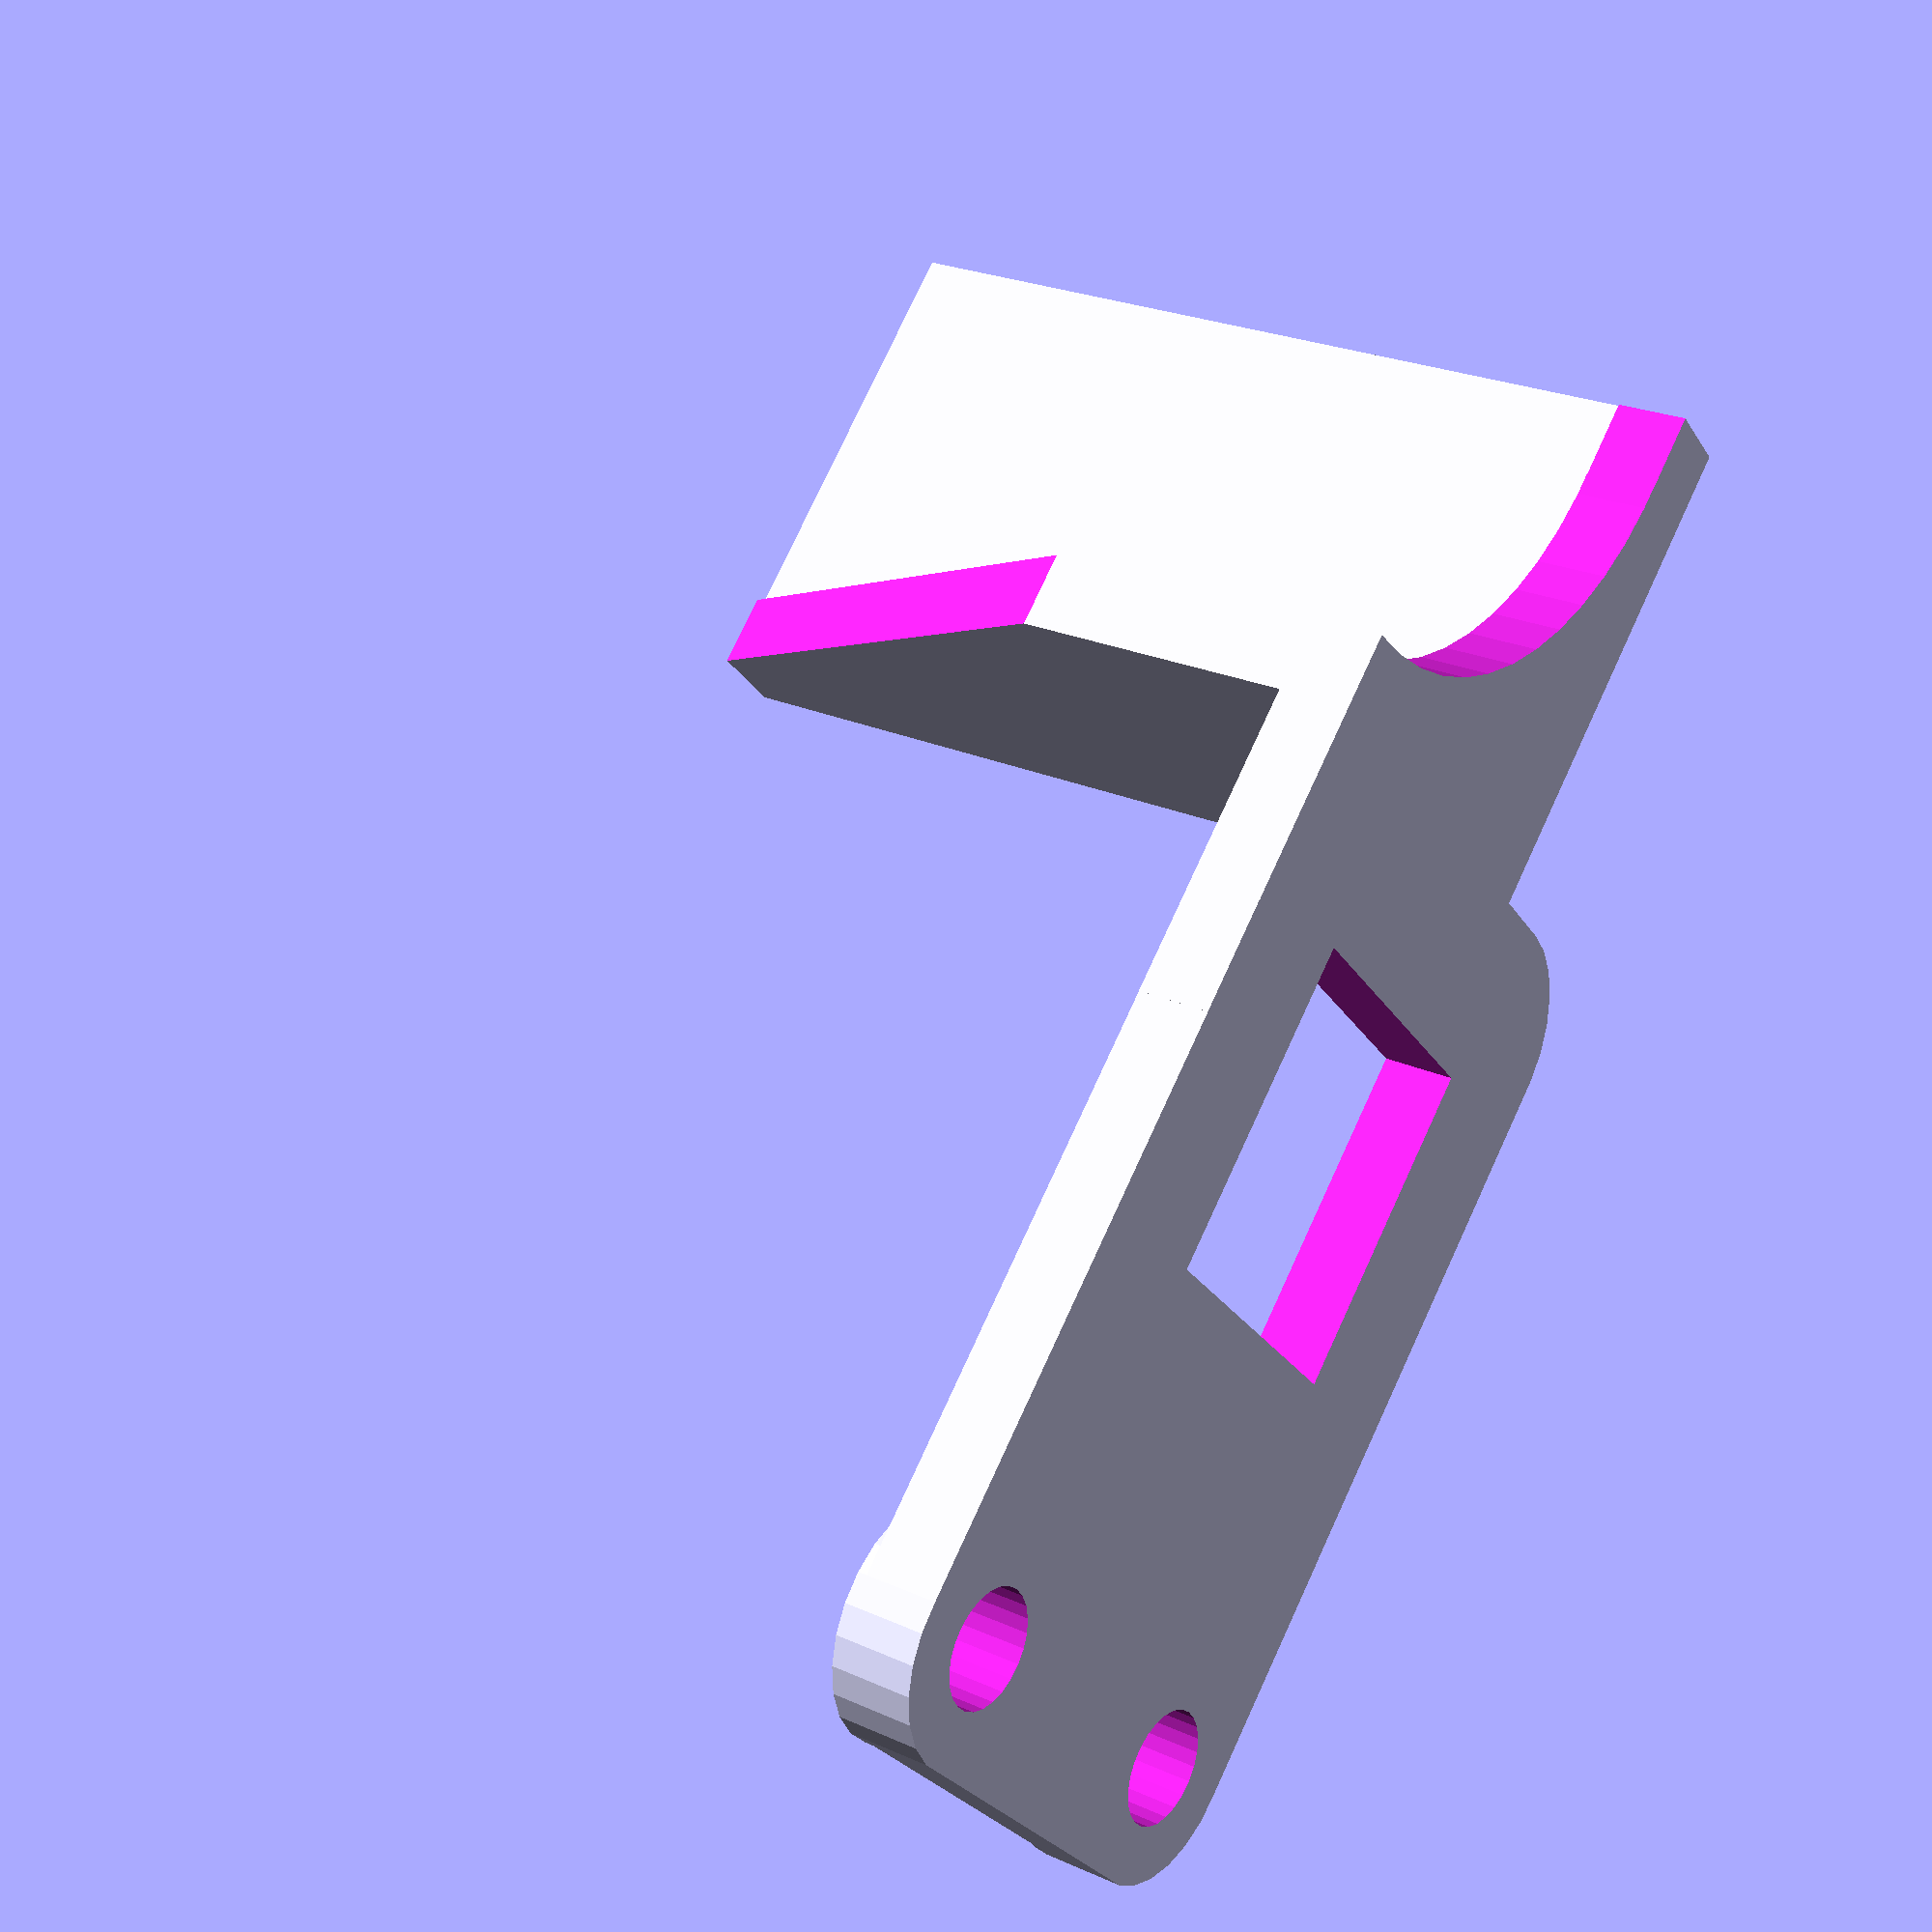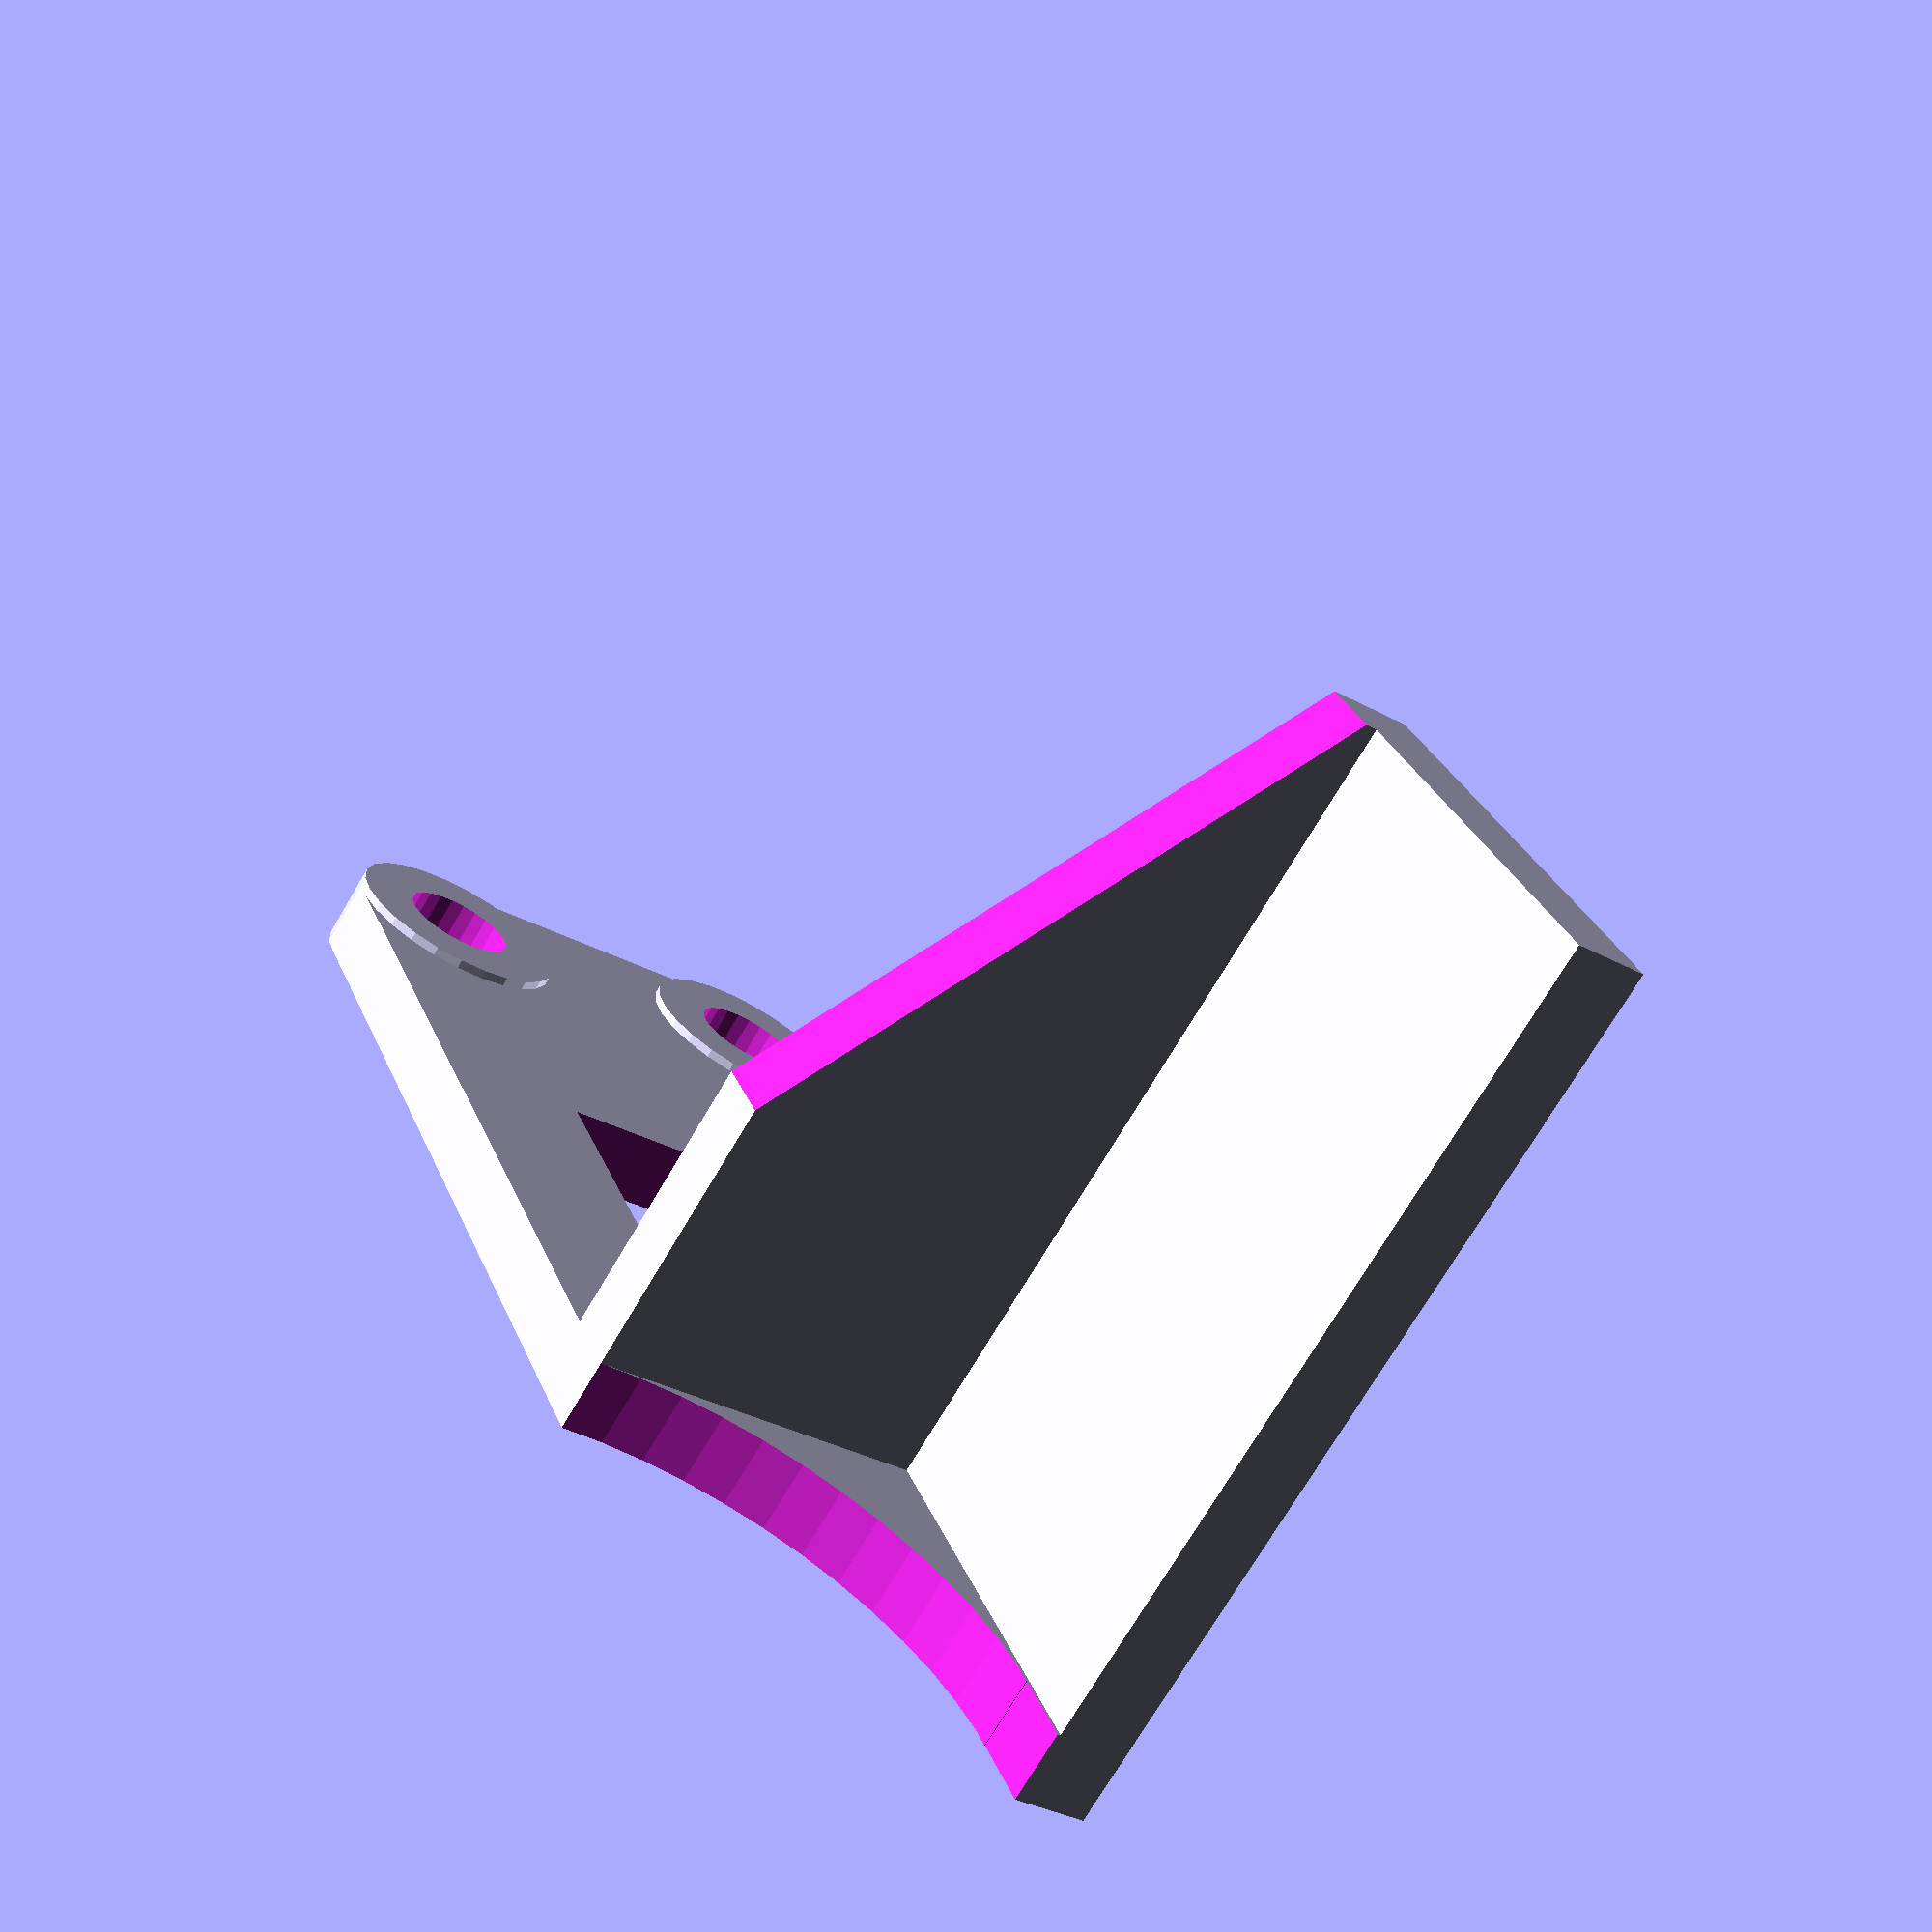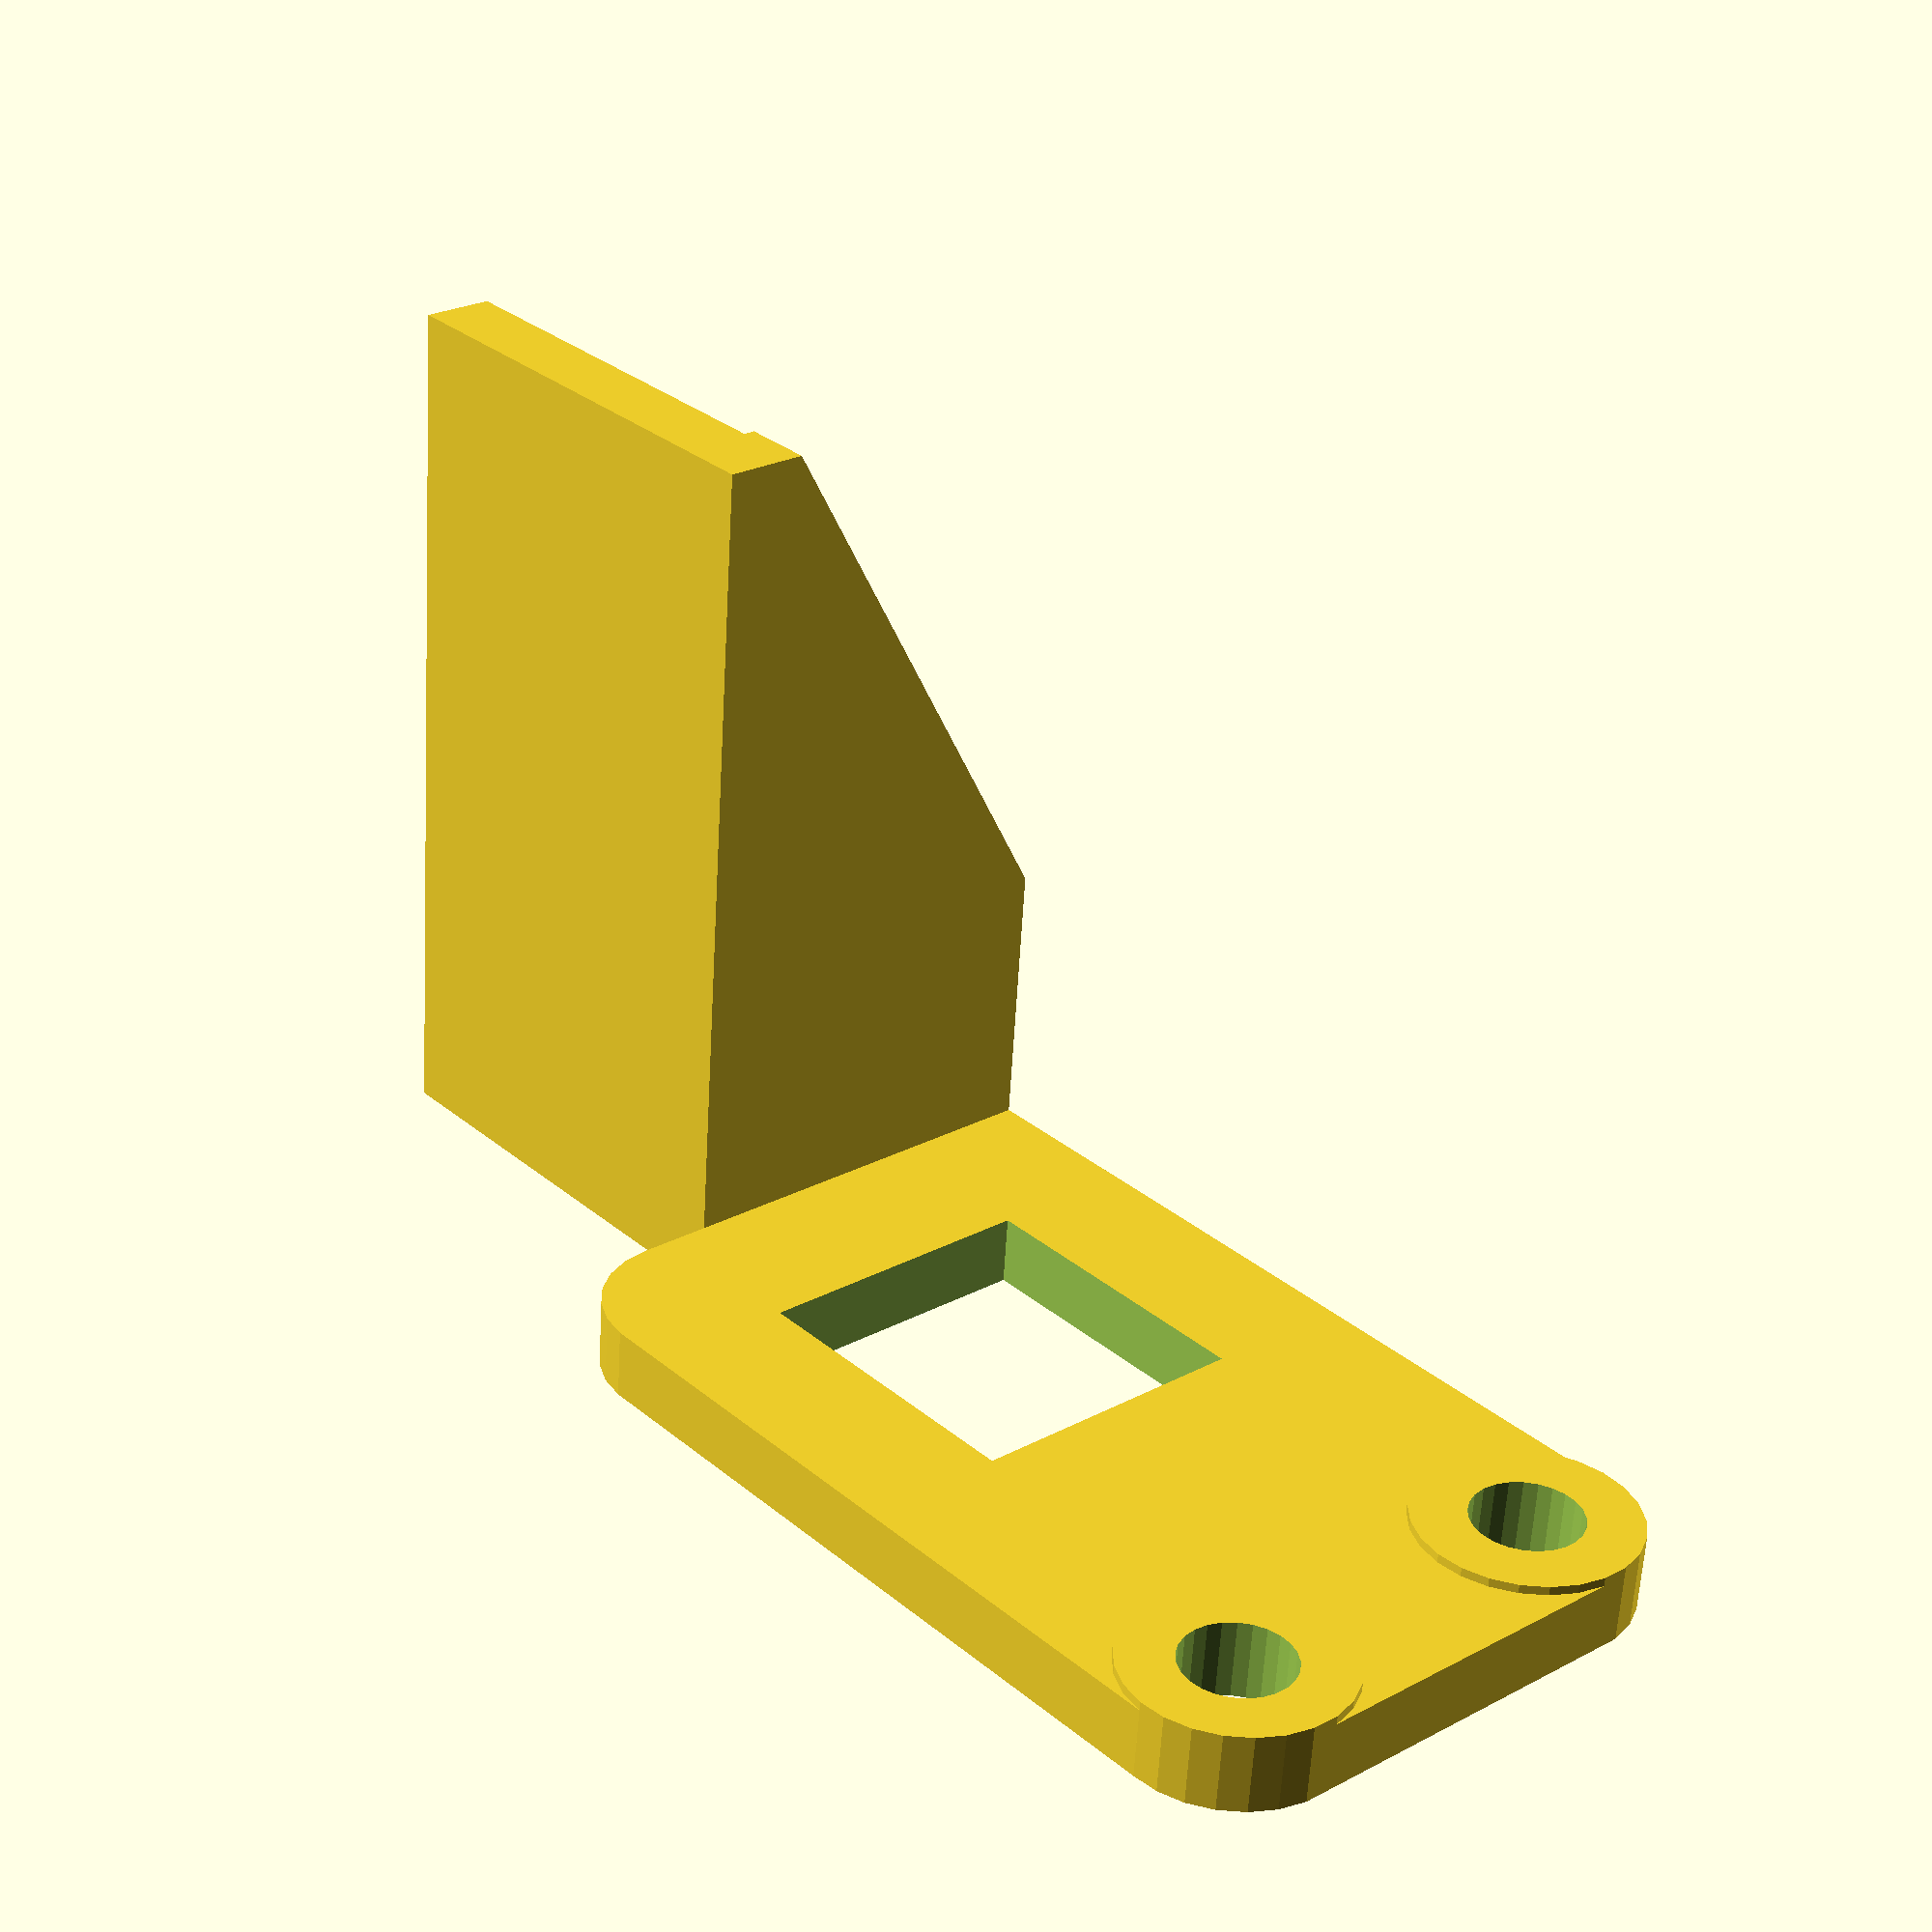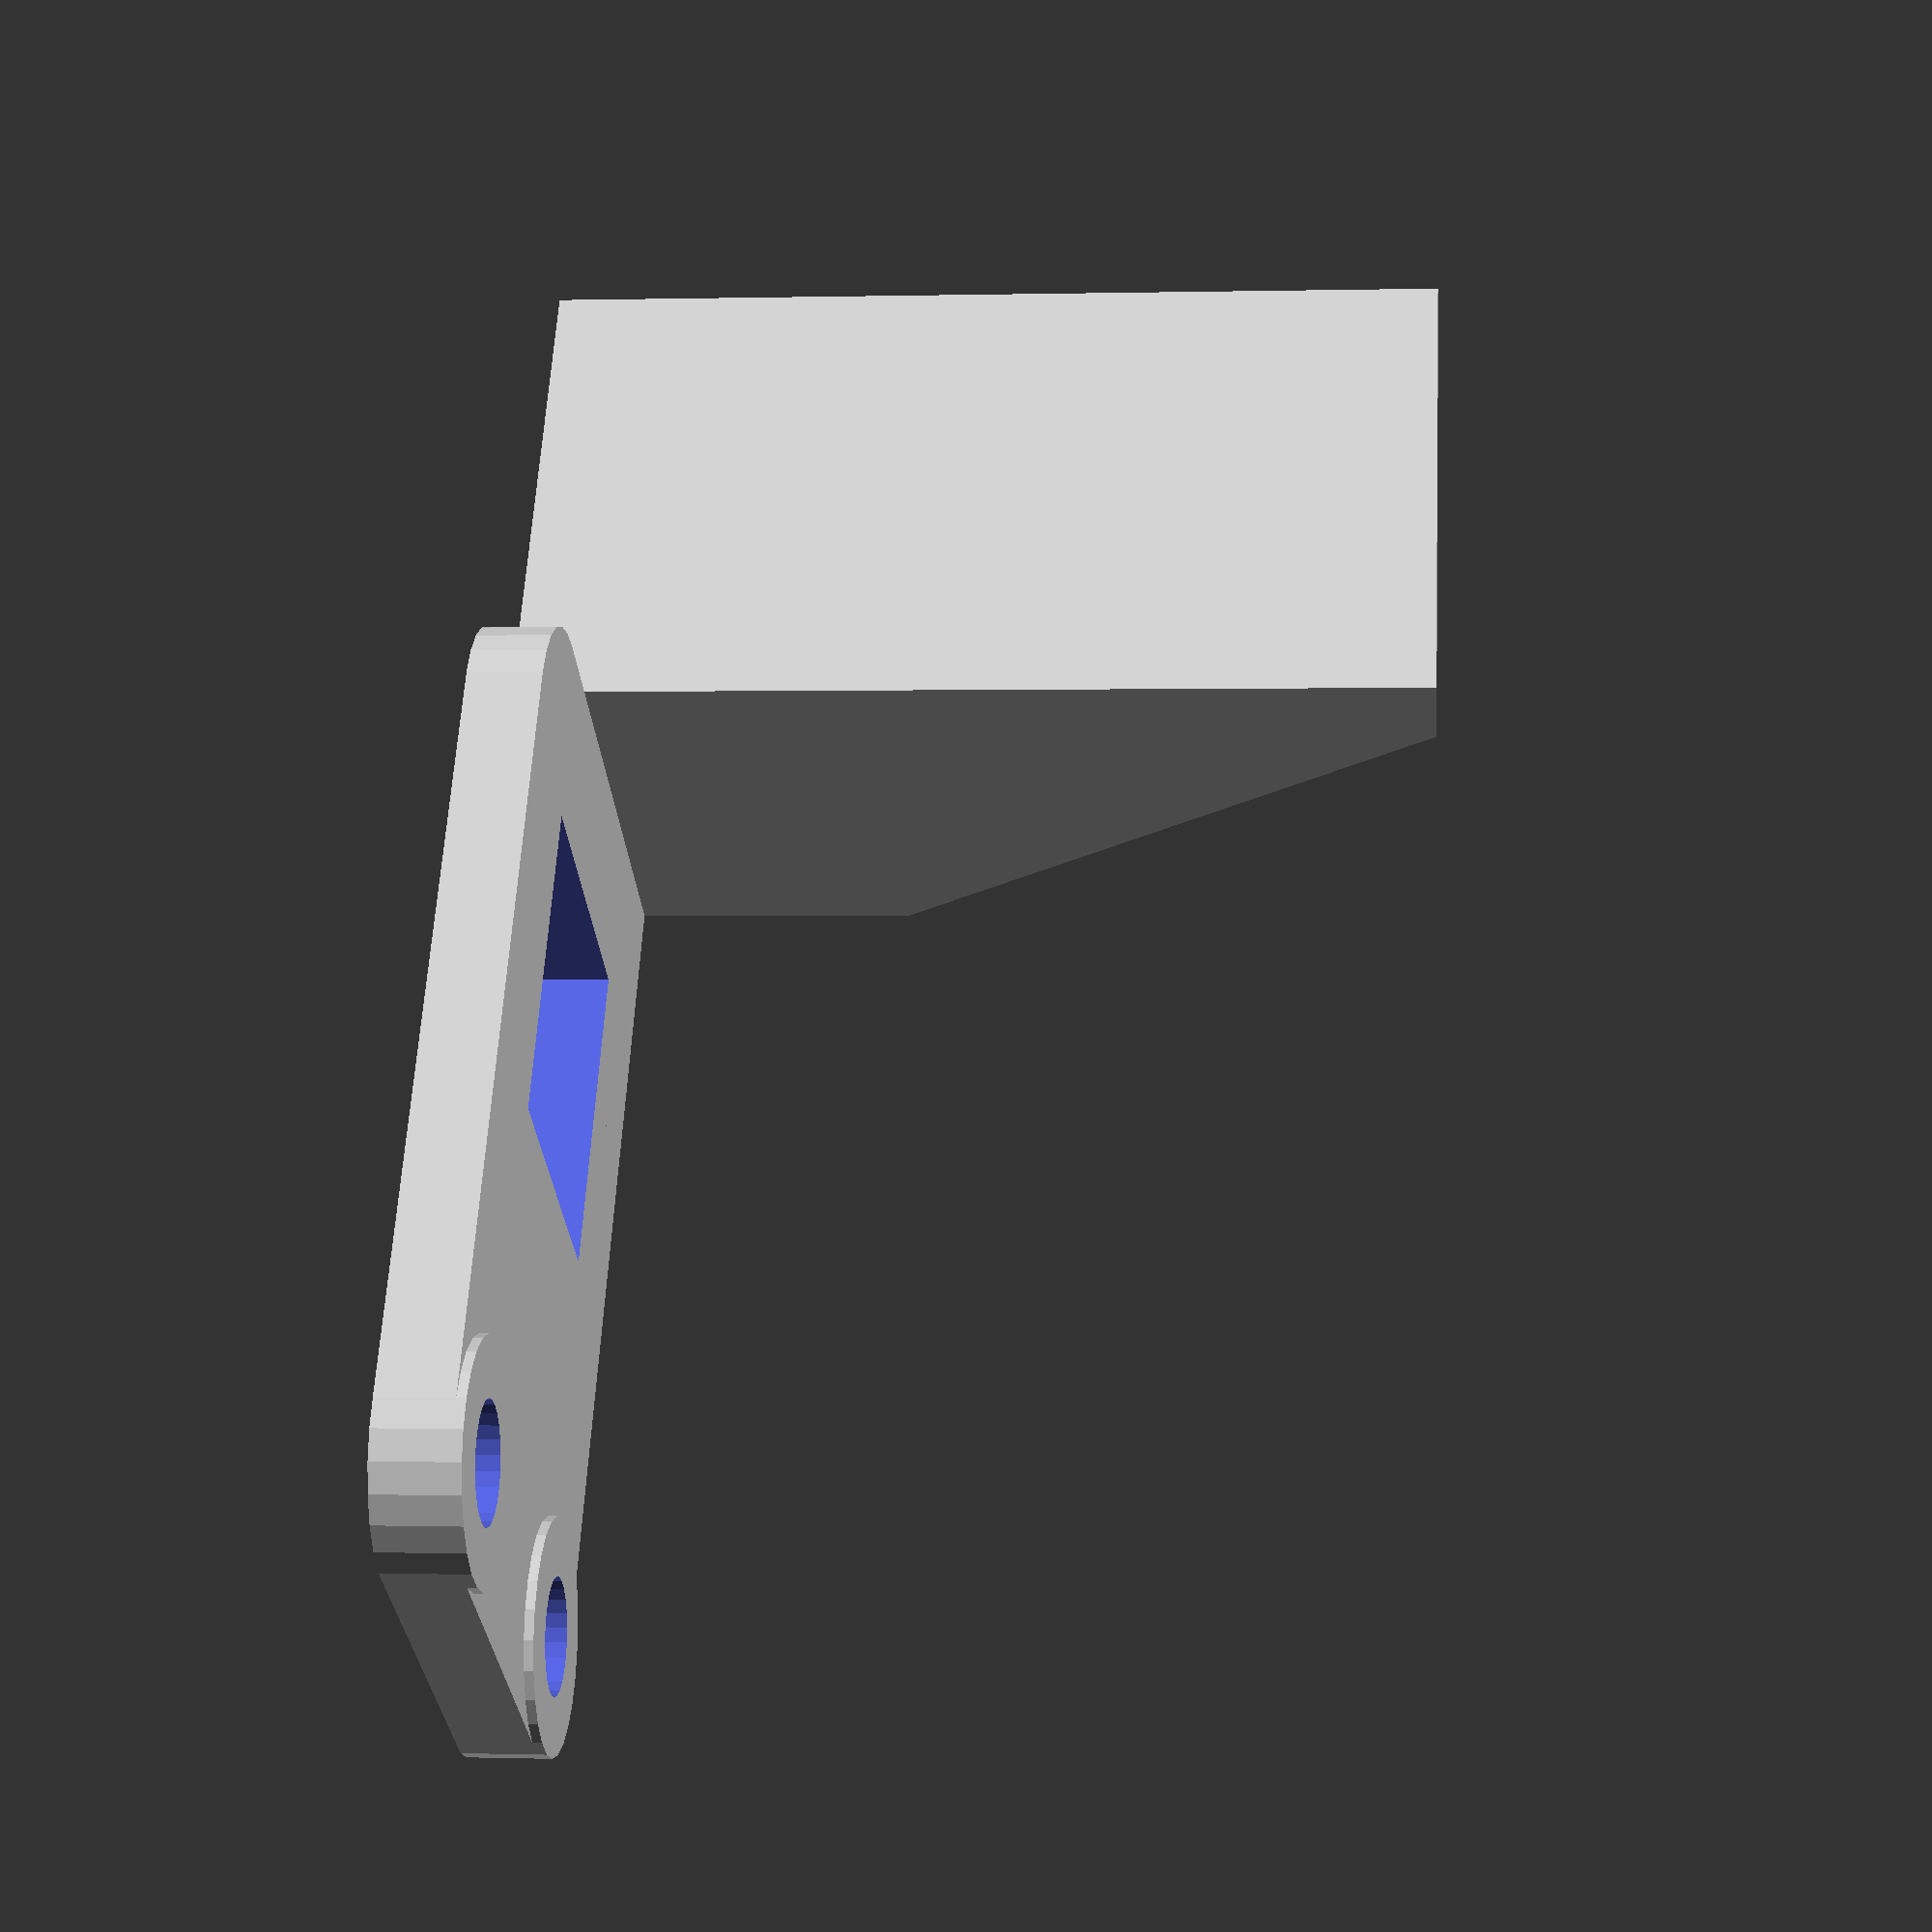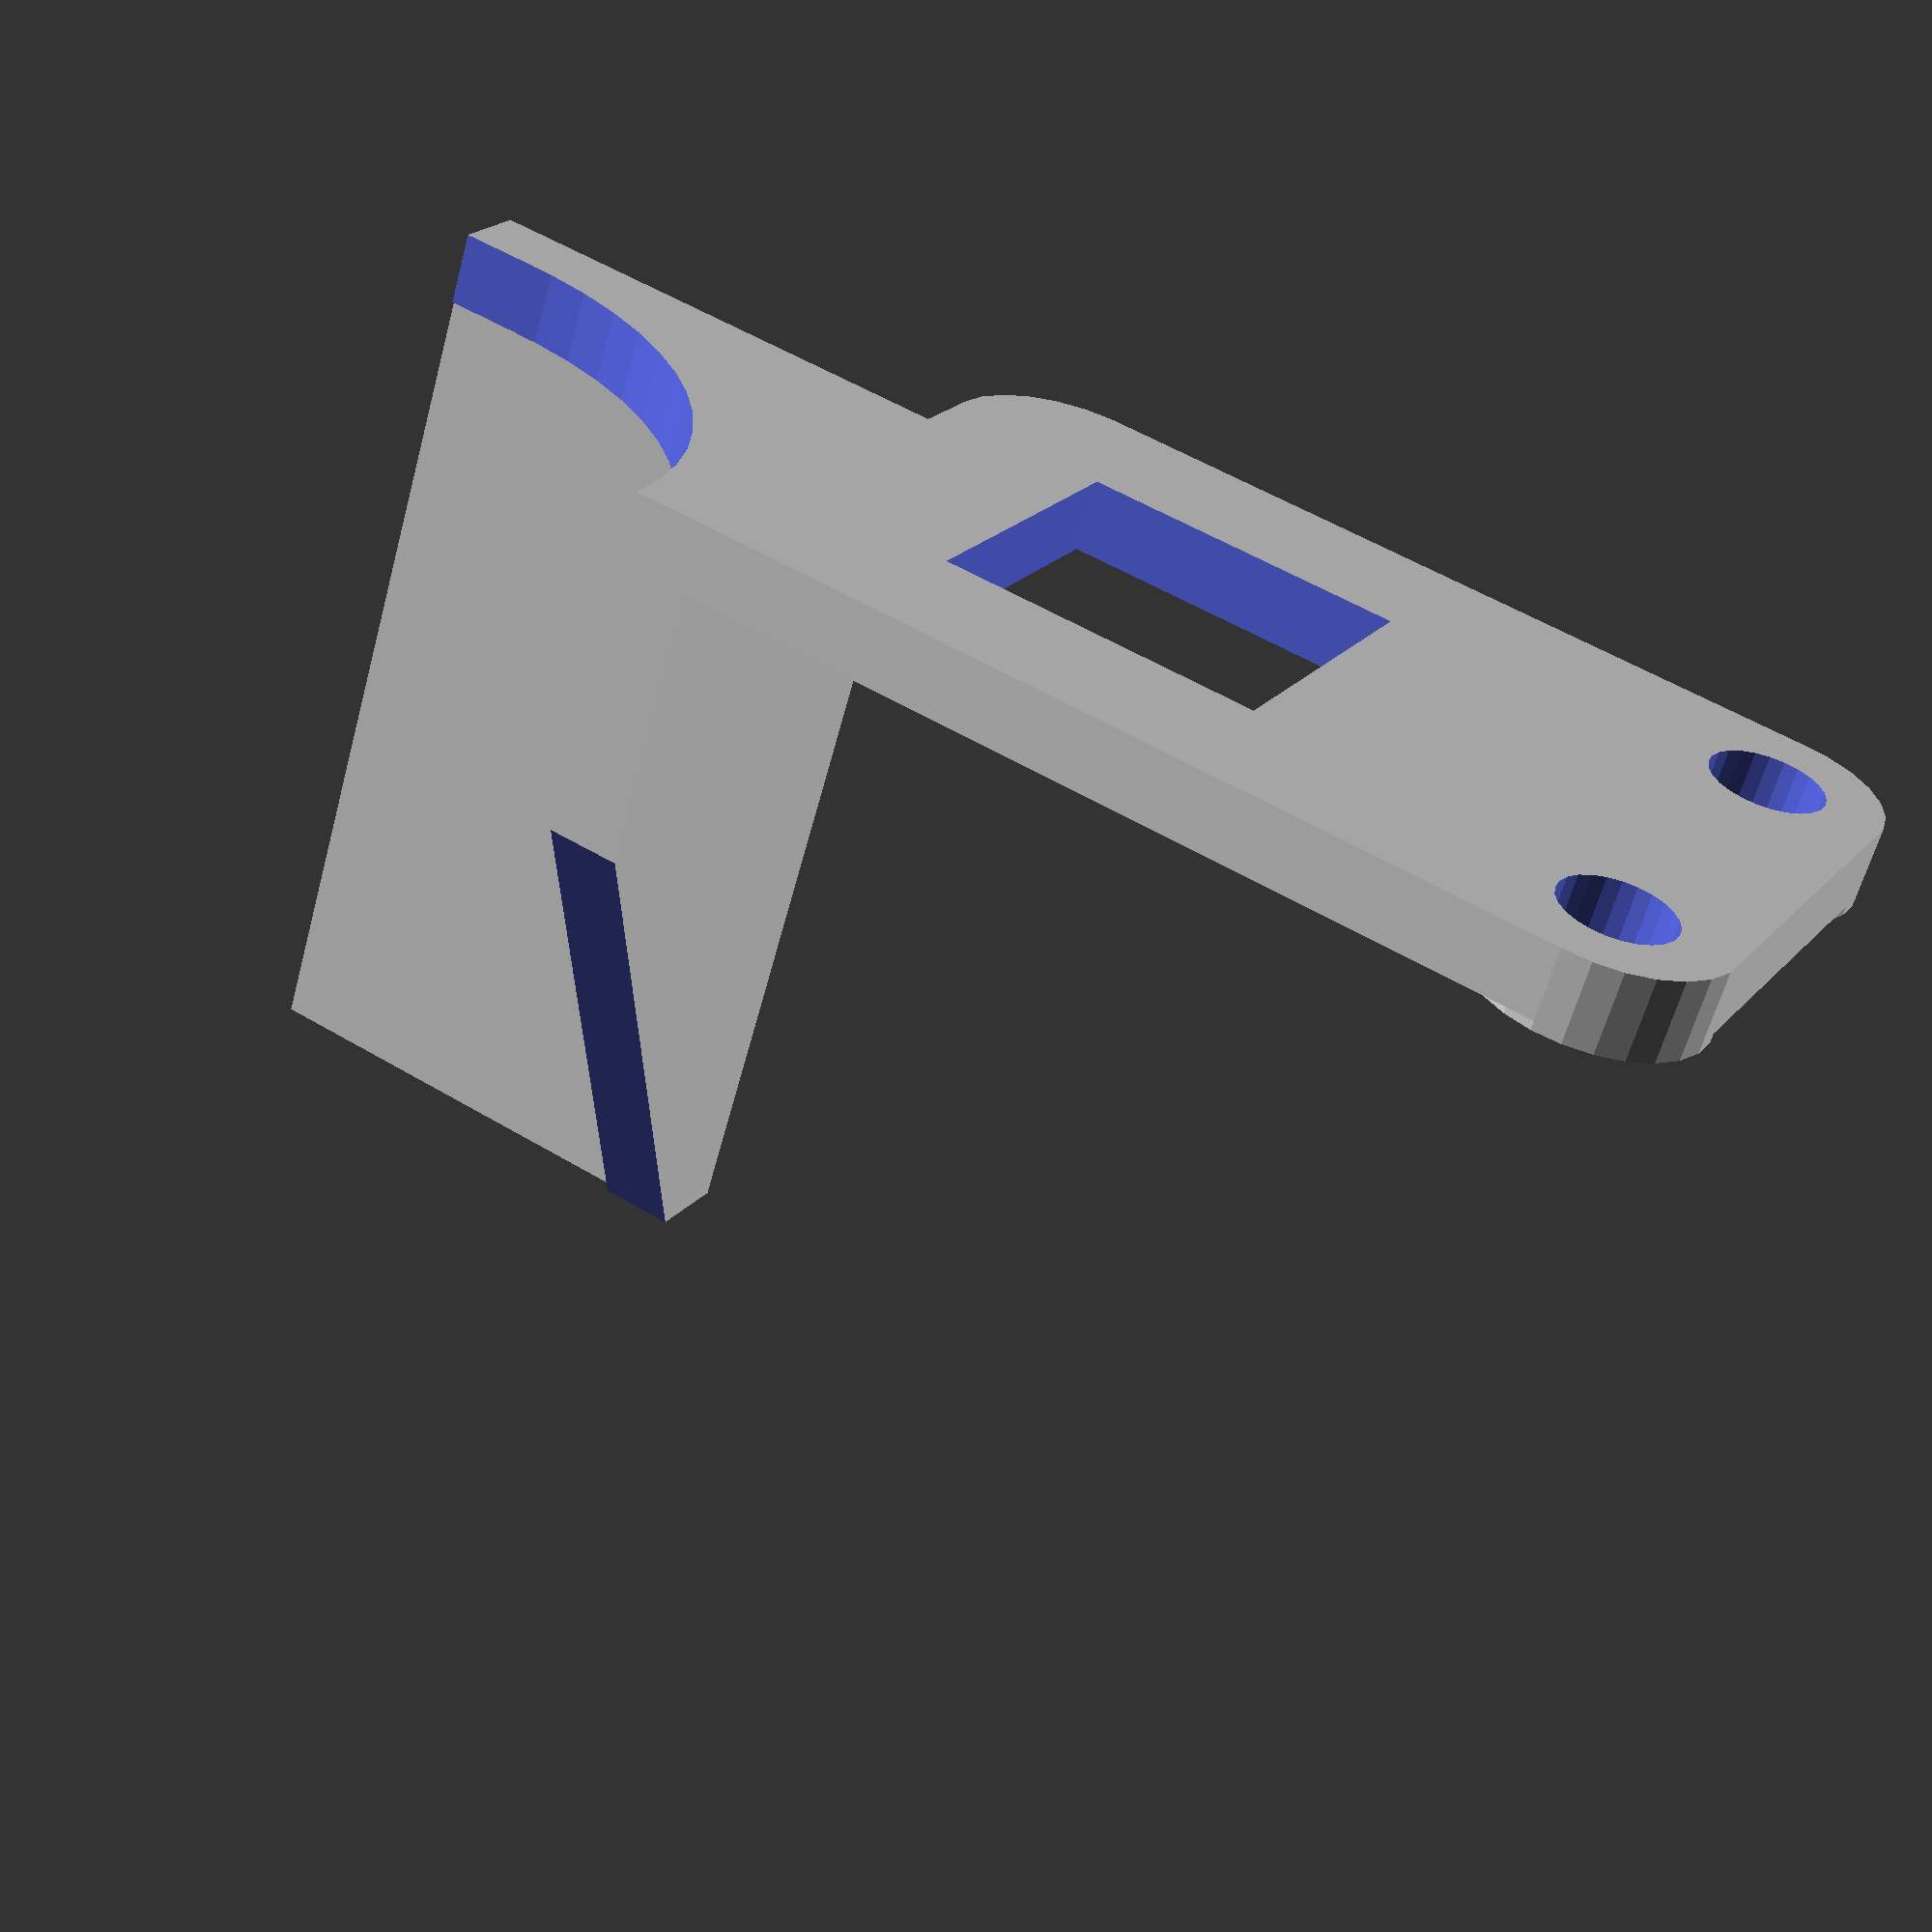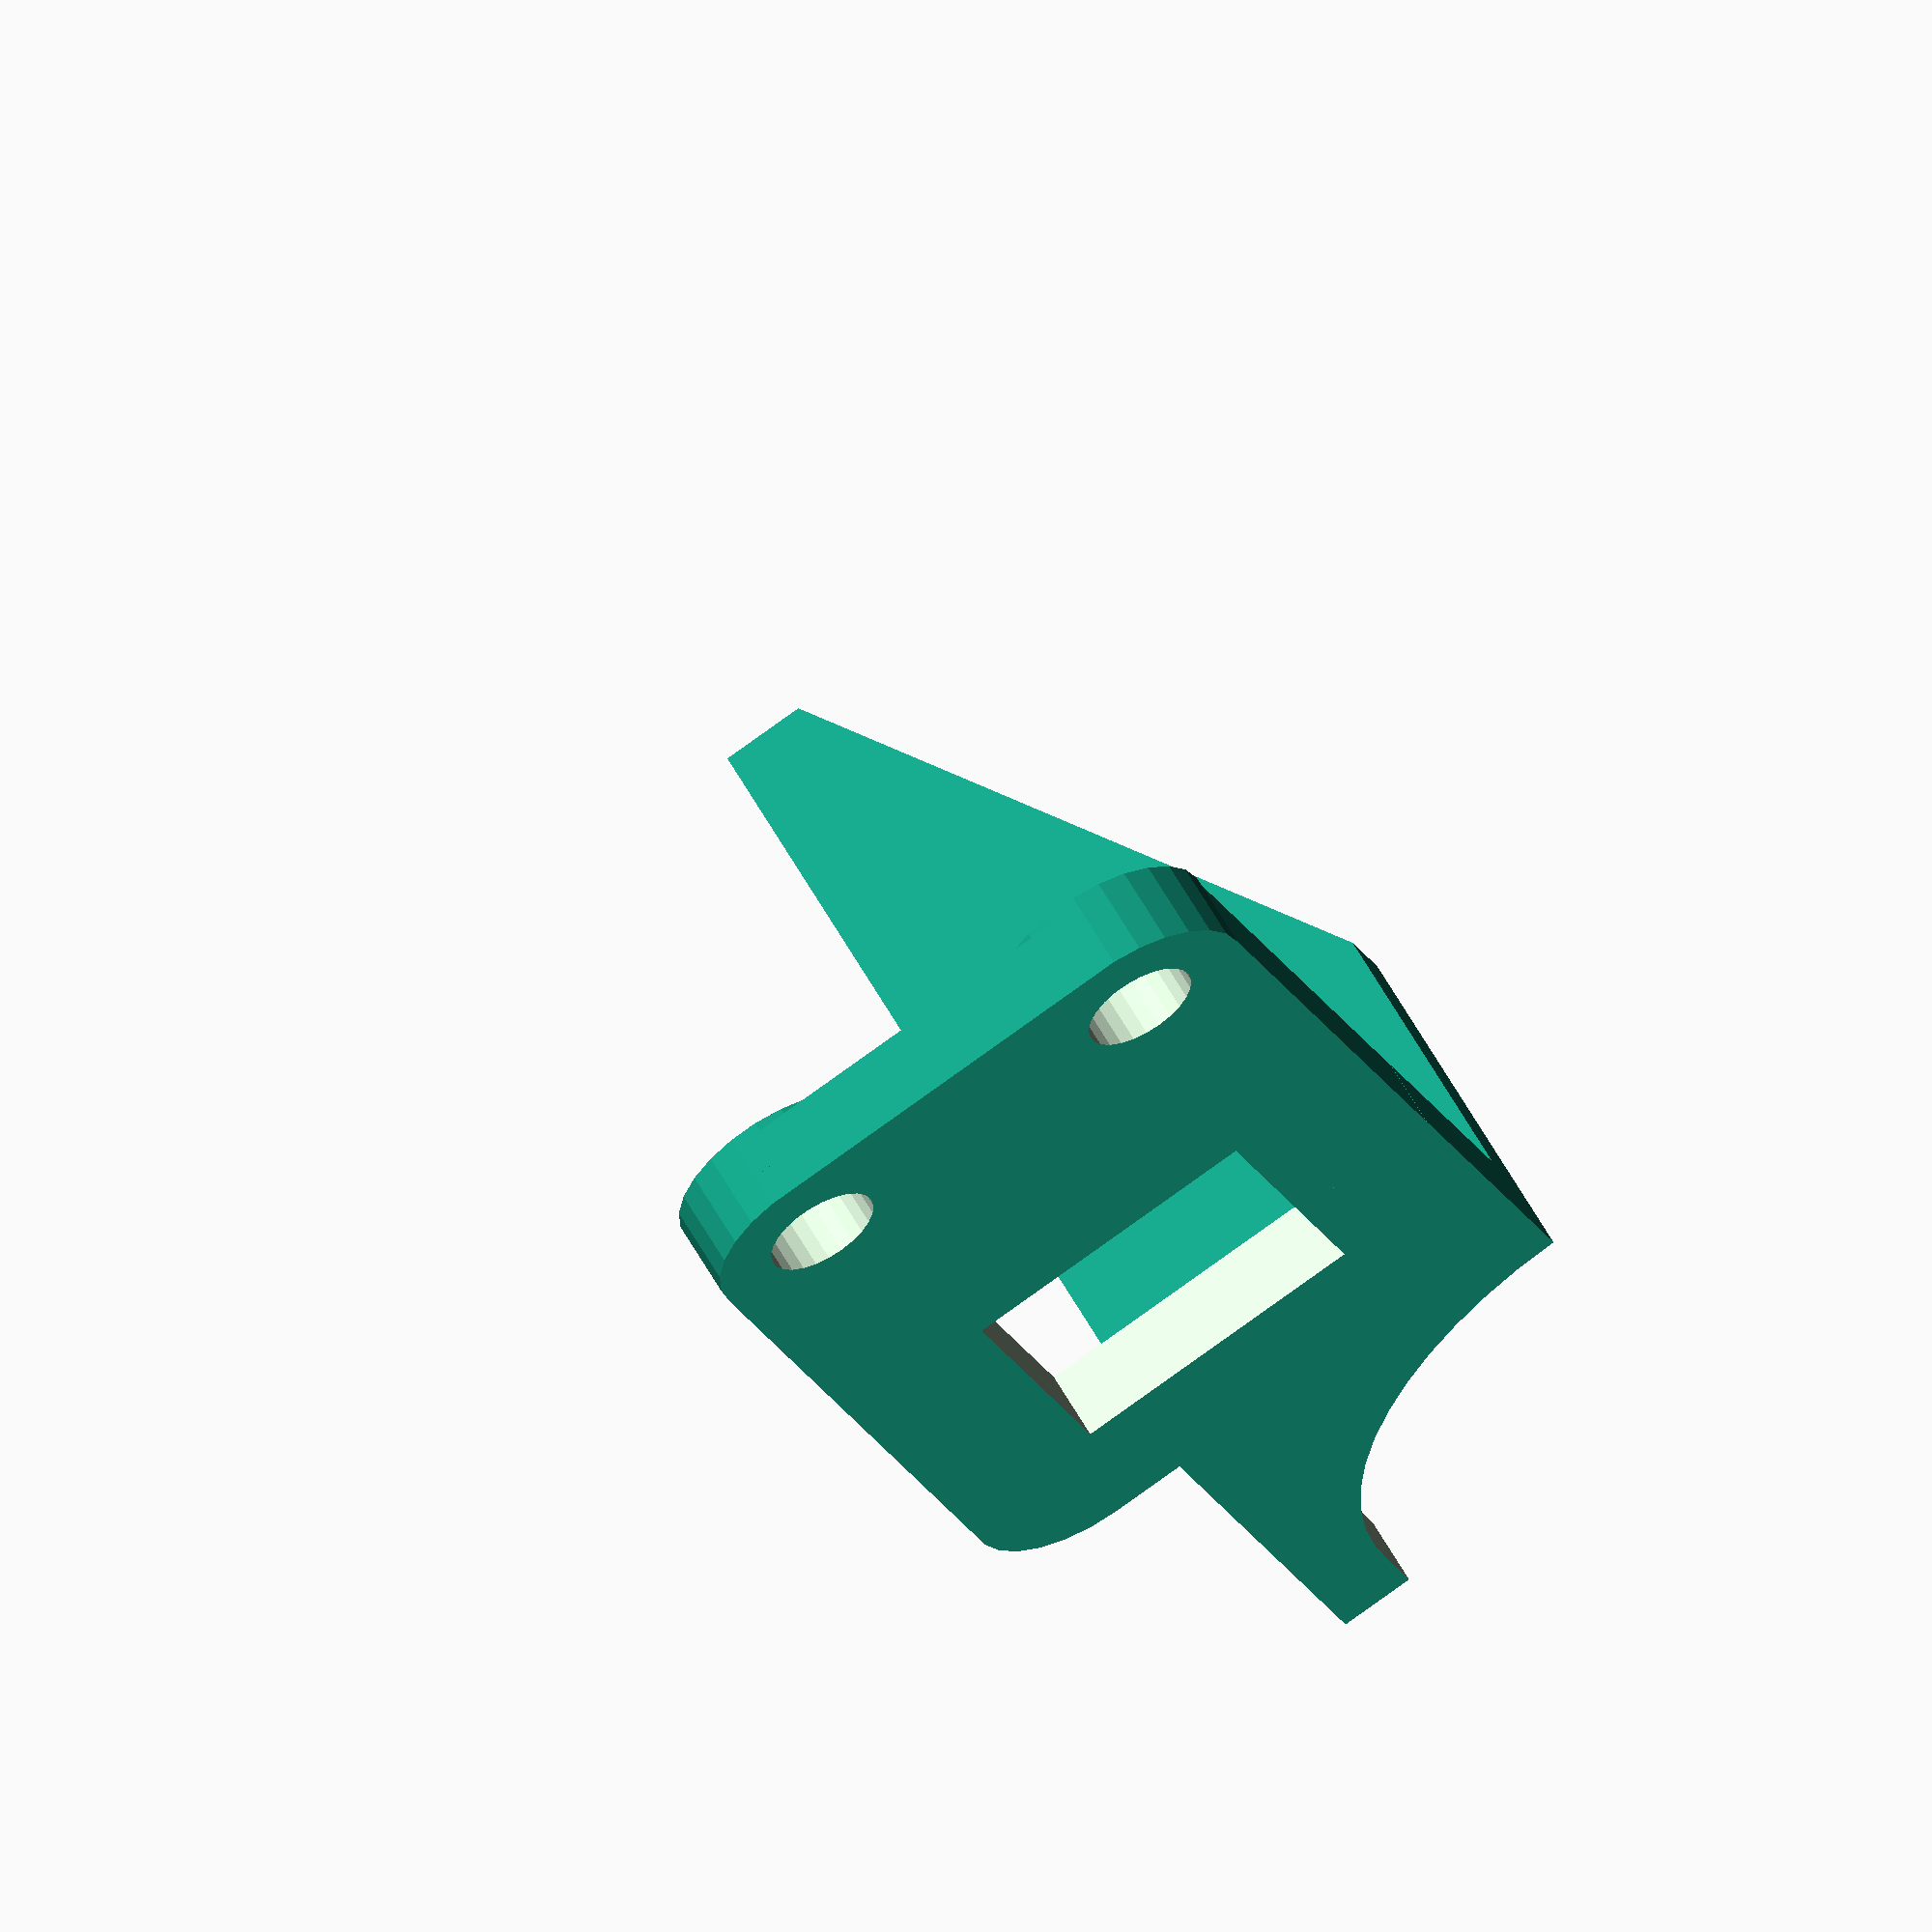
<openscad>
// X-axis homing target for dc42's modulated IR

$fn=25;
thickness = 1.92;
screwPadThickness = 0.24;
padWidth=13;
padOffset = 28;
padHeight=11;
padDepth=22;
overlap=1;


difference() {
	union() {
		translate([15,10,0]) roundedRect([23,13,thickness], 3);
		translate([20,2,0]) cube([padOffset+padWidth-20,padHeight,thickness]);
		translate([padOffset,padHeight+2-thickness,thickness])
			cube([padWidth,thickness,padDepth]);
      	translate([padOffset,2,thickness])
			cube([thickness,padHeight,padDepth]);
		translate([5,5,thickness-overlap]) cylinder(h=screwPadThickness+overlap,r=3);
		translate([5,15,thickness-overlap]) cylinder(h=screwPadThickness+overlap,r=3);
	}
	translate([5,5,-overlap]) cylinder(h=thickness+screwPadThickness+2*overlap,r=1.5);
	translate([5,15,-overlap]) cylinder(h=thickness+screwPadThickness+2*overlap,r=1.5);
	translate([15,6,-overlap]) cube([8.5,8,thickness+2*overlap]);
	translate([padOffset-overlap,0,6])
		rotate([59,0,0]) cube([thickness+2*overlap,30,30]);
	translate([padOffset+thickness+9,2,-overlap]) cylinder(h=thickness+2*overlap,r=9,$fn=50);
	translate([padOffset+thickness+9,0,-overlap]) cube([10,11,thickness+2*overlap]);
}

module roundedRect(size, radius)
{
	x = size[0];
	y = size[1];
	z = size[2];

	linear_extrude(height=z)
	hull()
	{
		// place 4 circles in the corners, with the given radius
		translate([(-x/2)+(radius/2), (-y/2)+(radius/2), 0])
		circle(r=radius);
	
		translate([(x/2)-(radius/2), (-y/2)+(radius/2), 0])
		circle(r=radius);
	
		translate([(-x/2)+(radius/2), (y/2)-(radius/2), 0])
		circle(r=radius);
	
		translate([(x/2)-(radius/2), (y/2)-(radius/2), 0])
		circle(r=radius);
	}
}
</openscad>
<views>
elev=155.8 azim=45.6 roll=53.2 proj=p view=solid
elev=252.5 azim=247.6 roll=210.5 proj=p view=wireframe
elev=61.6 azim=229.1 roll=356.7 proj=p view=wireframe
elev=179.5 azim=121.8 roll=264.2 proj=p view=solid
elev=60.6 azim=330.8 roll=165.0 proj=p view=solid
elev=300.2 azim=111.9 roll=151.1 proj=o view=solid
</views>
